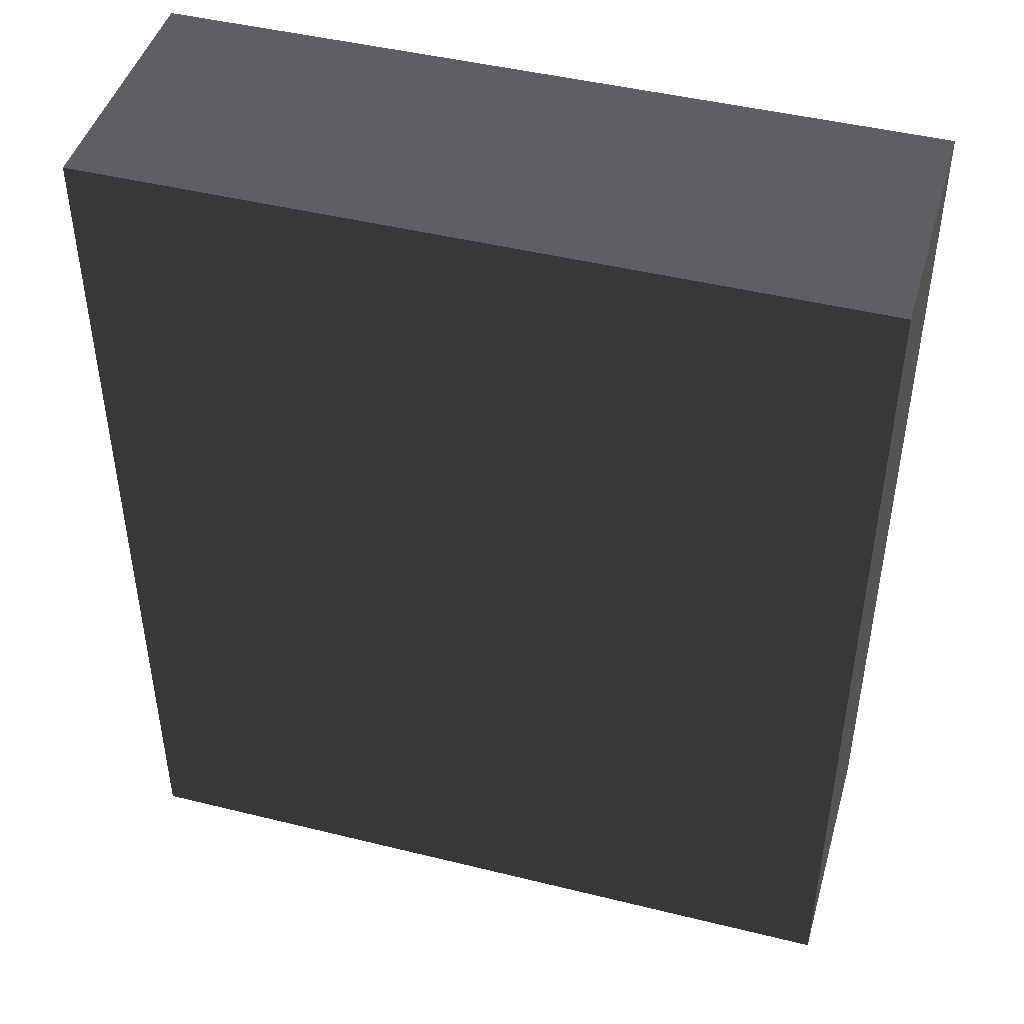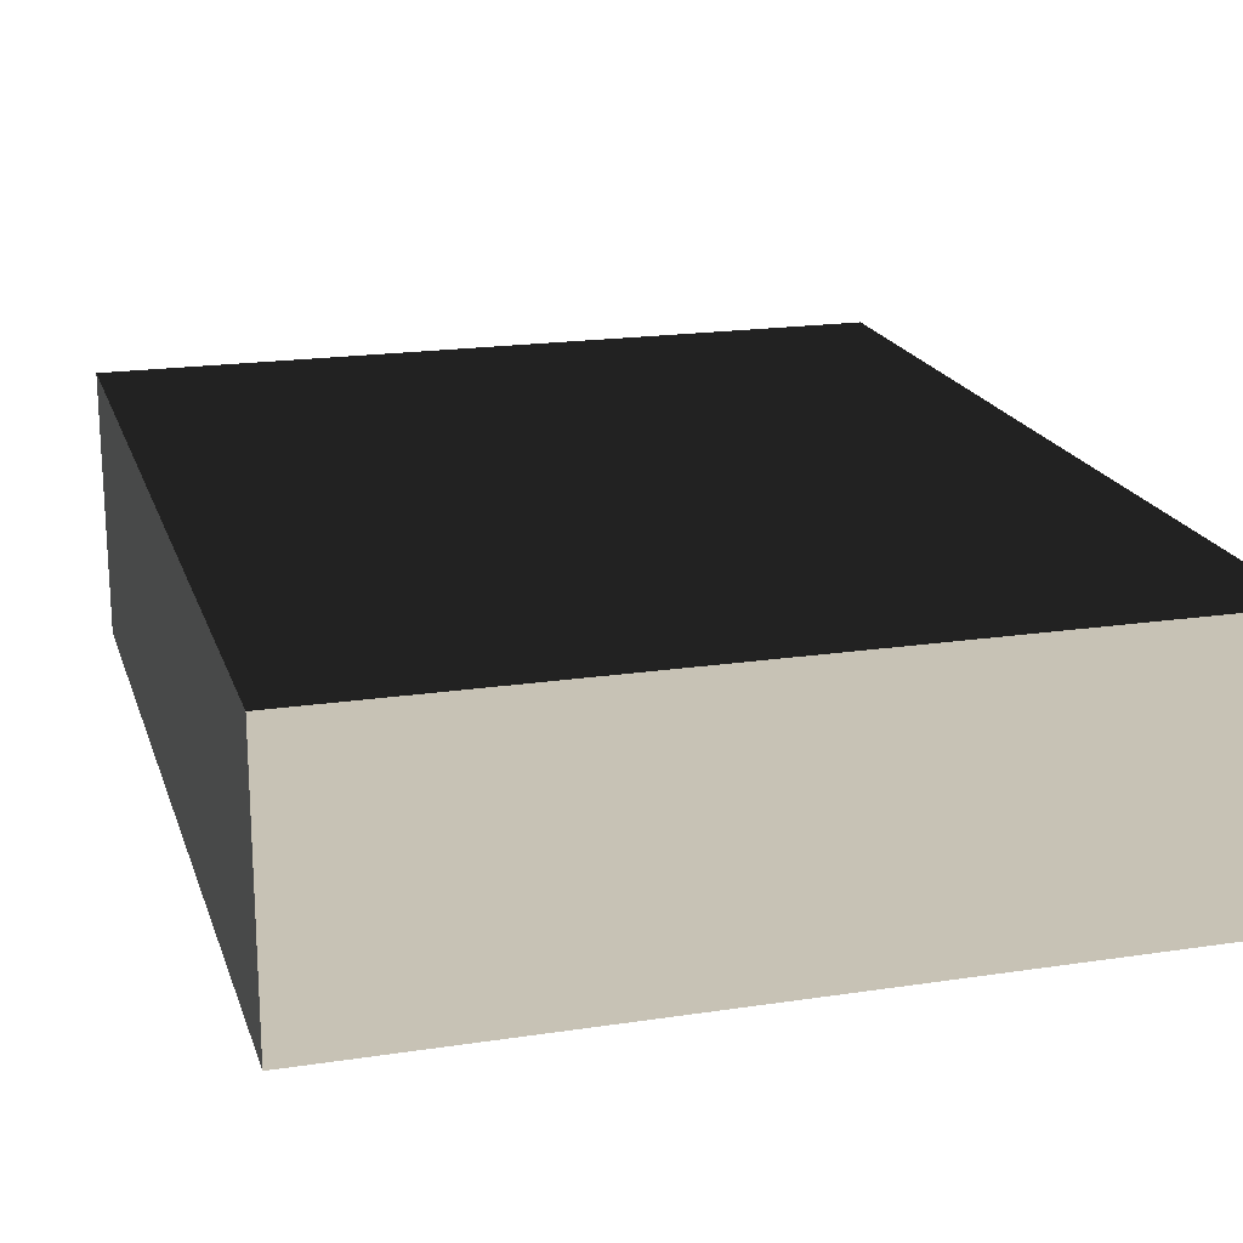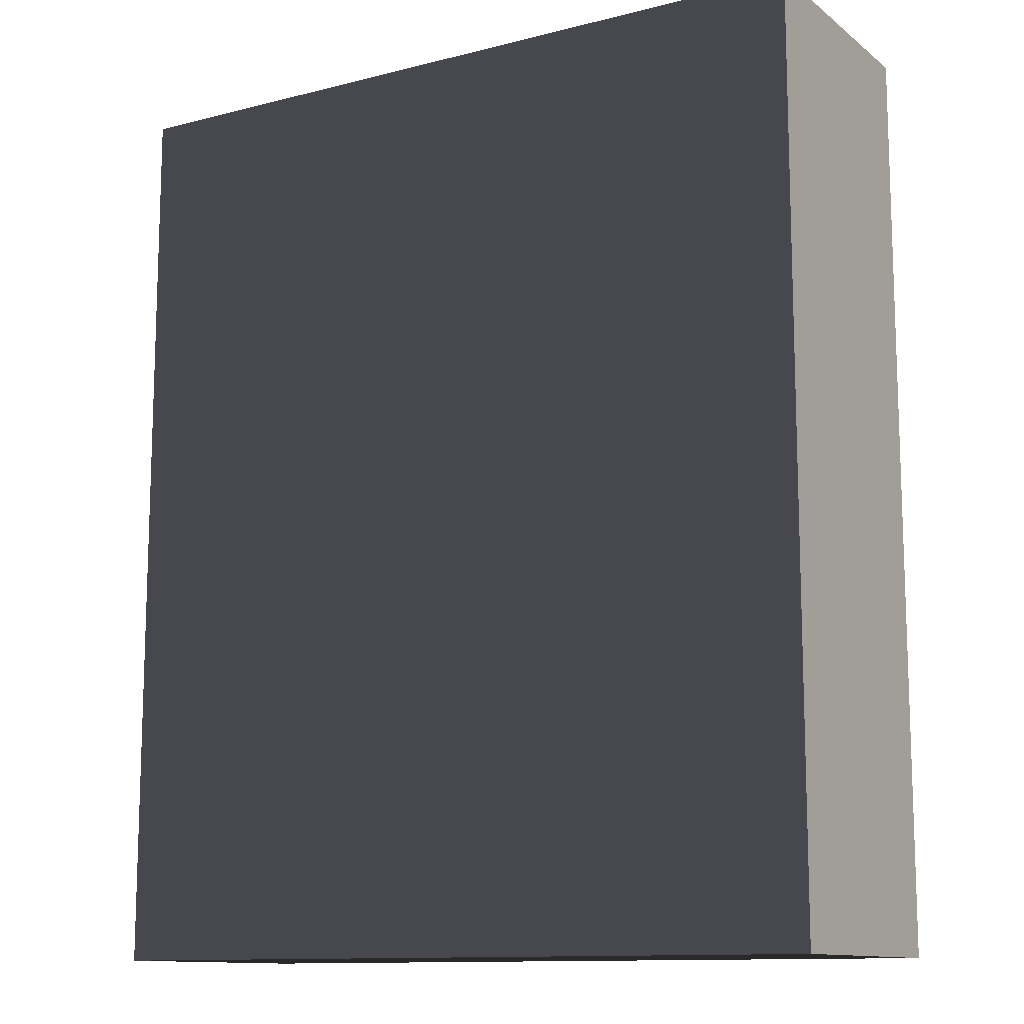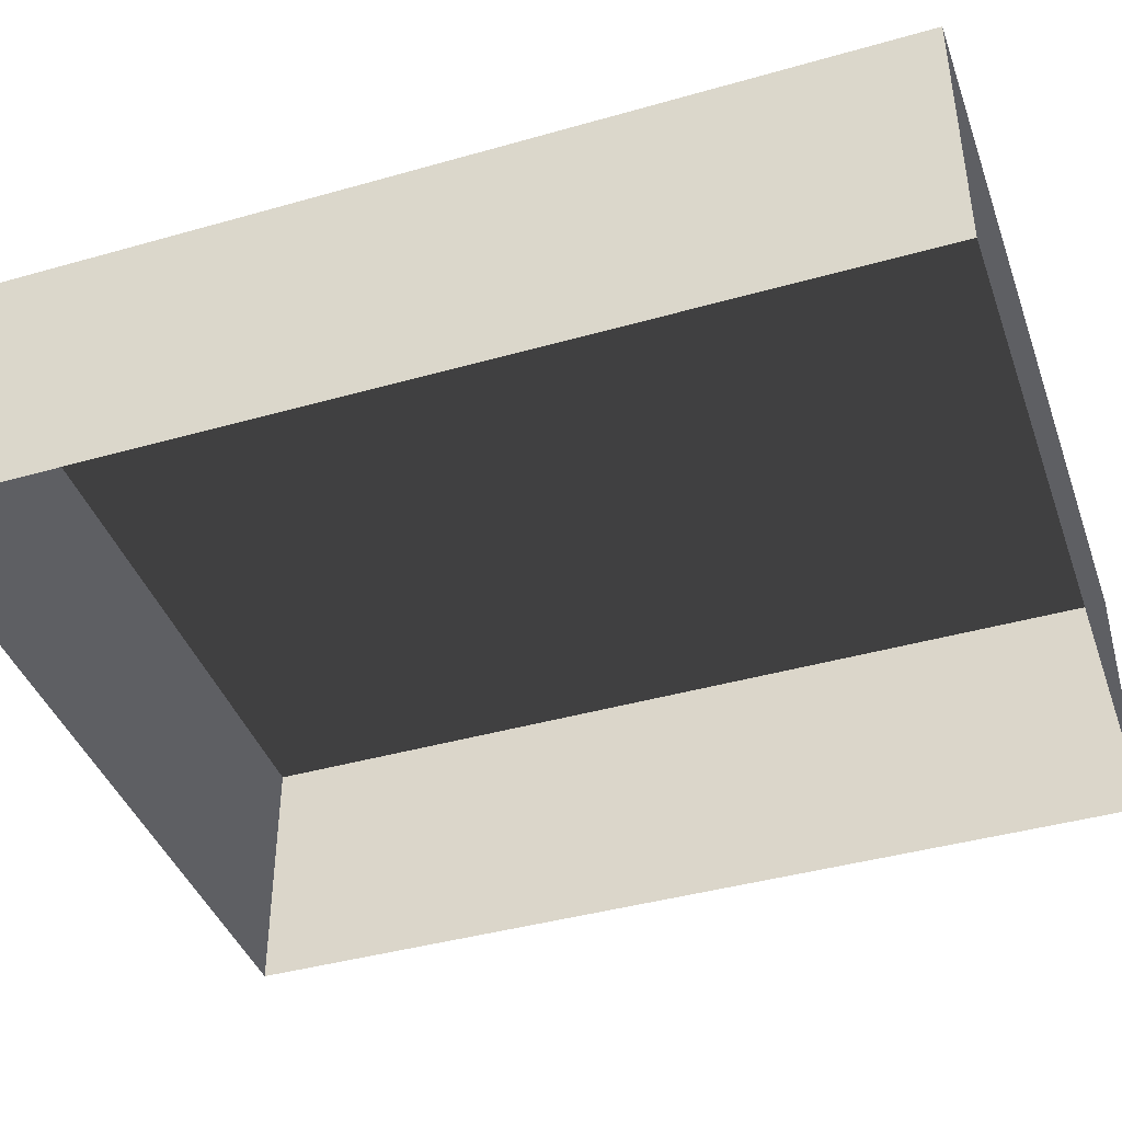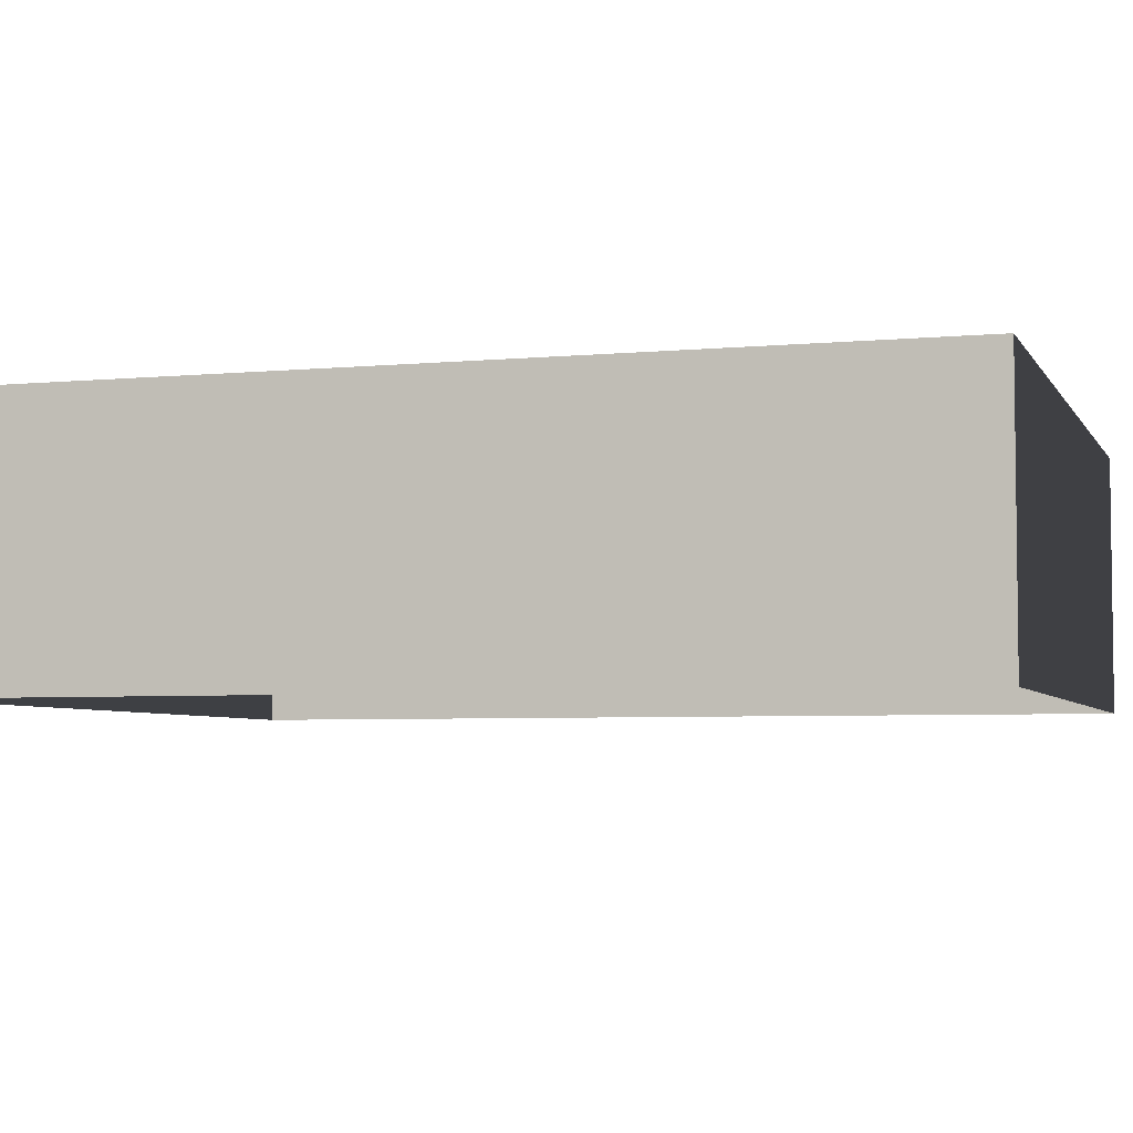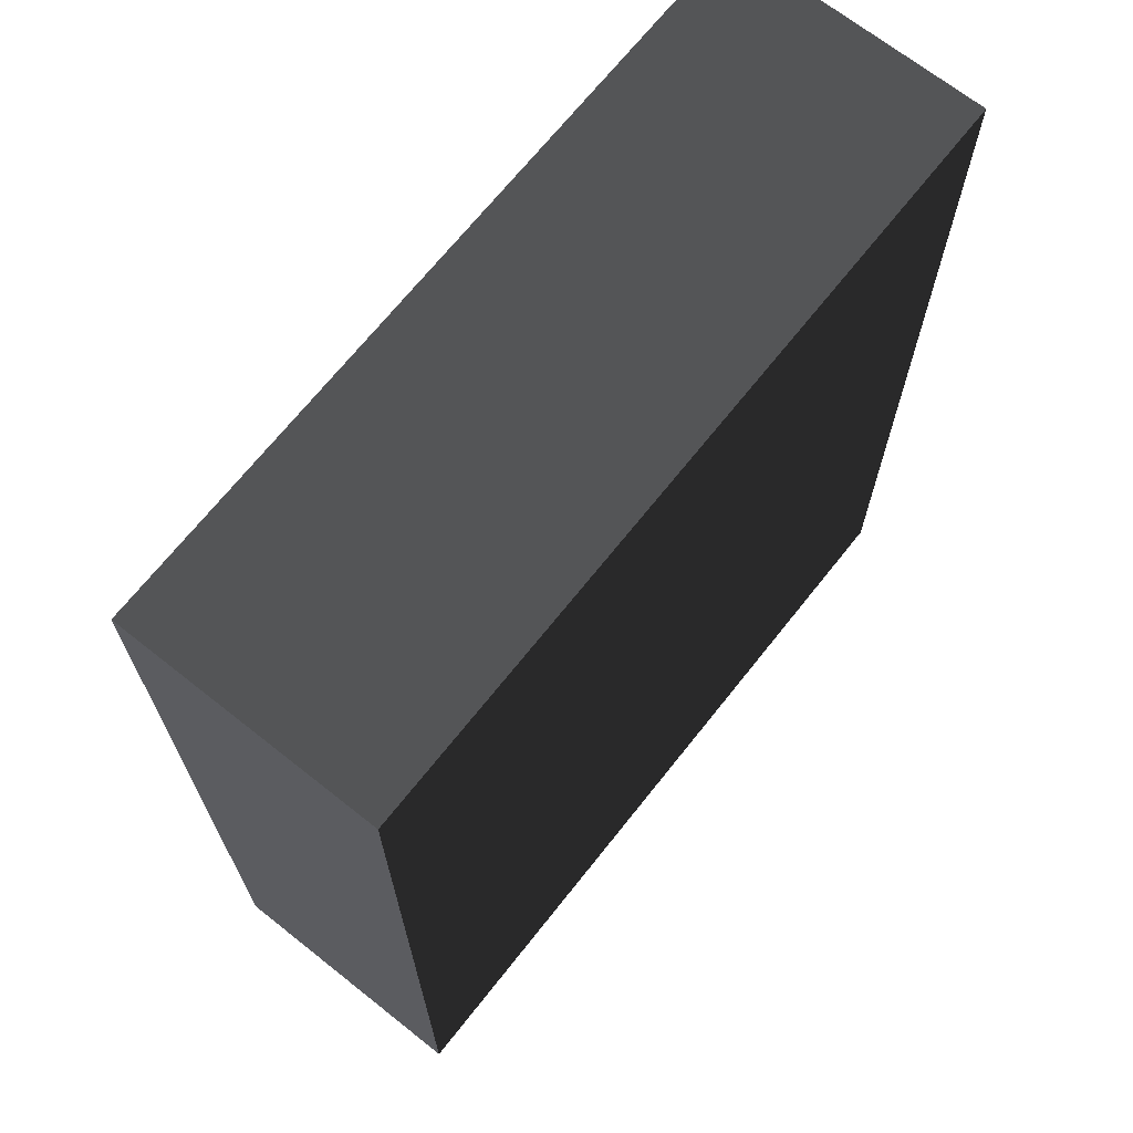
<metadata>
{"format":"obj","ext":"obj","renderer":"f3d","projection":"perspective","resolution":1024,"background":"white","views":[{"elev":45.4,"azim":15.9,"up":"+Y"},{"elev":19.2,"azim":164.1,"up":"+Z"},{"elev":-12.1,"azim":31.0,"up":"+Y"},{"elev":-41.5,"azim":-71.0,"up":"+Z"},{"elev":-4.8,"azim":-72.9,"up":"+Z"},{"elev":69.0,"azim":-51.6,"up":"+Y"}]}
</metadata>
<code>
v 0.04195 0.04993 0.02823
v -0.04135 0.04993 0.02823
v 0.04195 -0.05042 0.02823
v -0.04135 -0.05042 0.02823
v 0.04195 -0.05042 -6.147e-07
v 0.04195 -0.05042 0.02823
v -0.04135 -0.05042 -6.147e-07
v -0.04135 -0.05042 0.02823
v -0.04135 -0.05042 0.02823
v -0.04135 0.04993 0.02823
v -0.04135 -0.05042 -6.147e-07
v -0.04135 0.04993 -6.268e-07
v -0.04135 0.04993 -6.268e-07
v -0.04135 0.04993 0.02823
v 0.04195 0.04993 -6.268e-07
v 0.04195 0.04993 0.02823
v 0.04195 0.04993 0.02823
v 0.04195 -0.05042 0.02823
v 0.04195 0.04993 -6.268e-07
v 0.04195 -0.05042 -6.147e-07
g Tree_Base_23423_187
f 1 3 2
f 2 3 4
f 5 7 6
f 6 7 8
f 9 11 10
f 10 11 12
f 13 15 14
f 14 15 16
f 17 19 18
f 18 19 20

</code>
